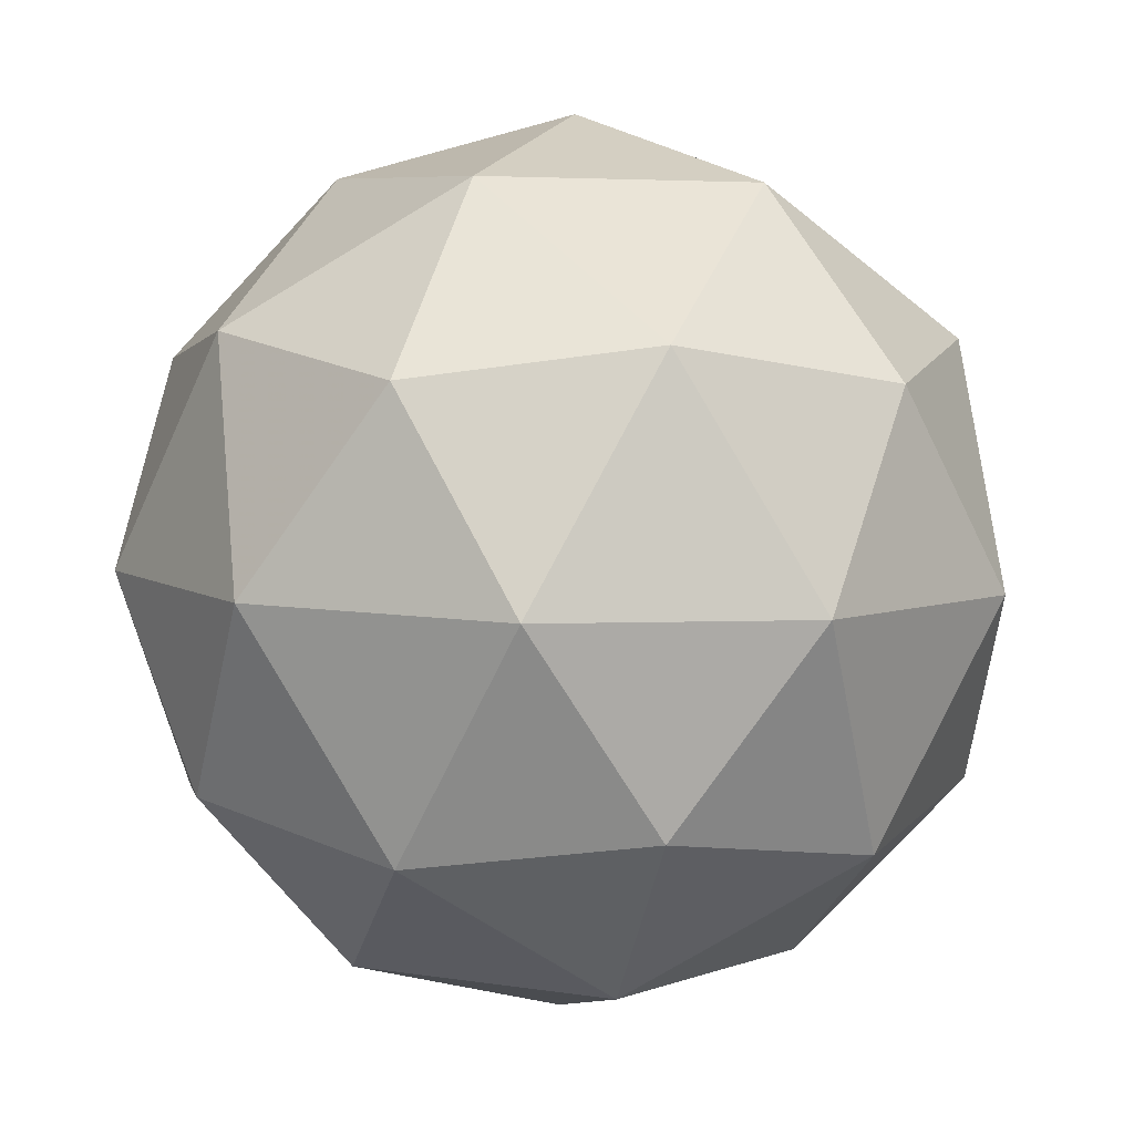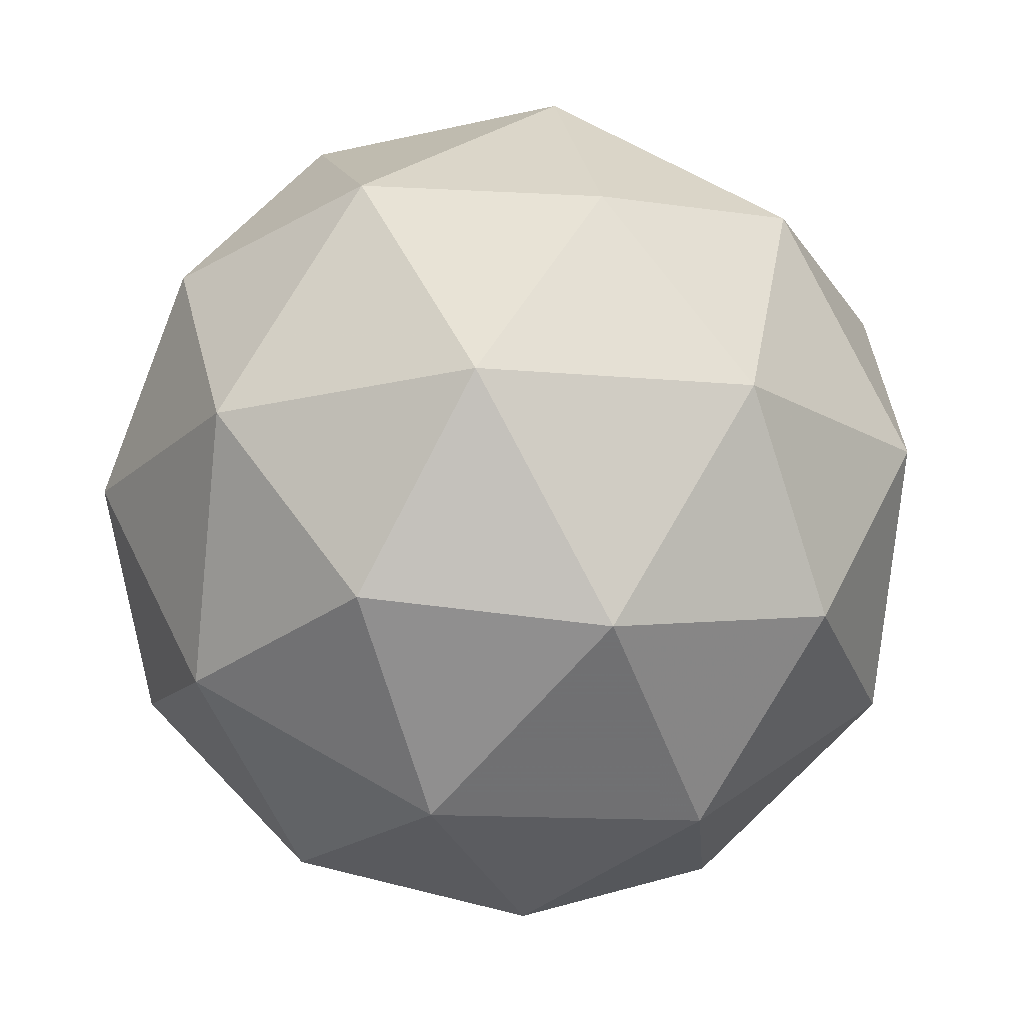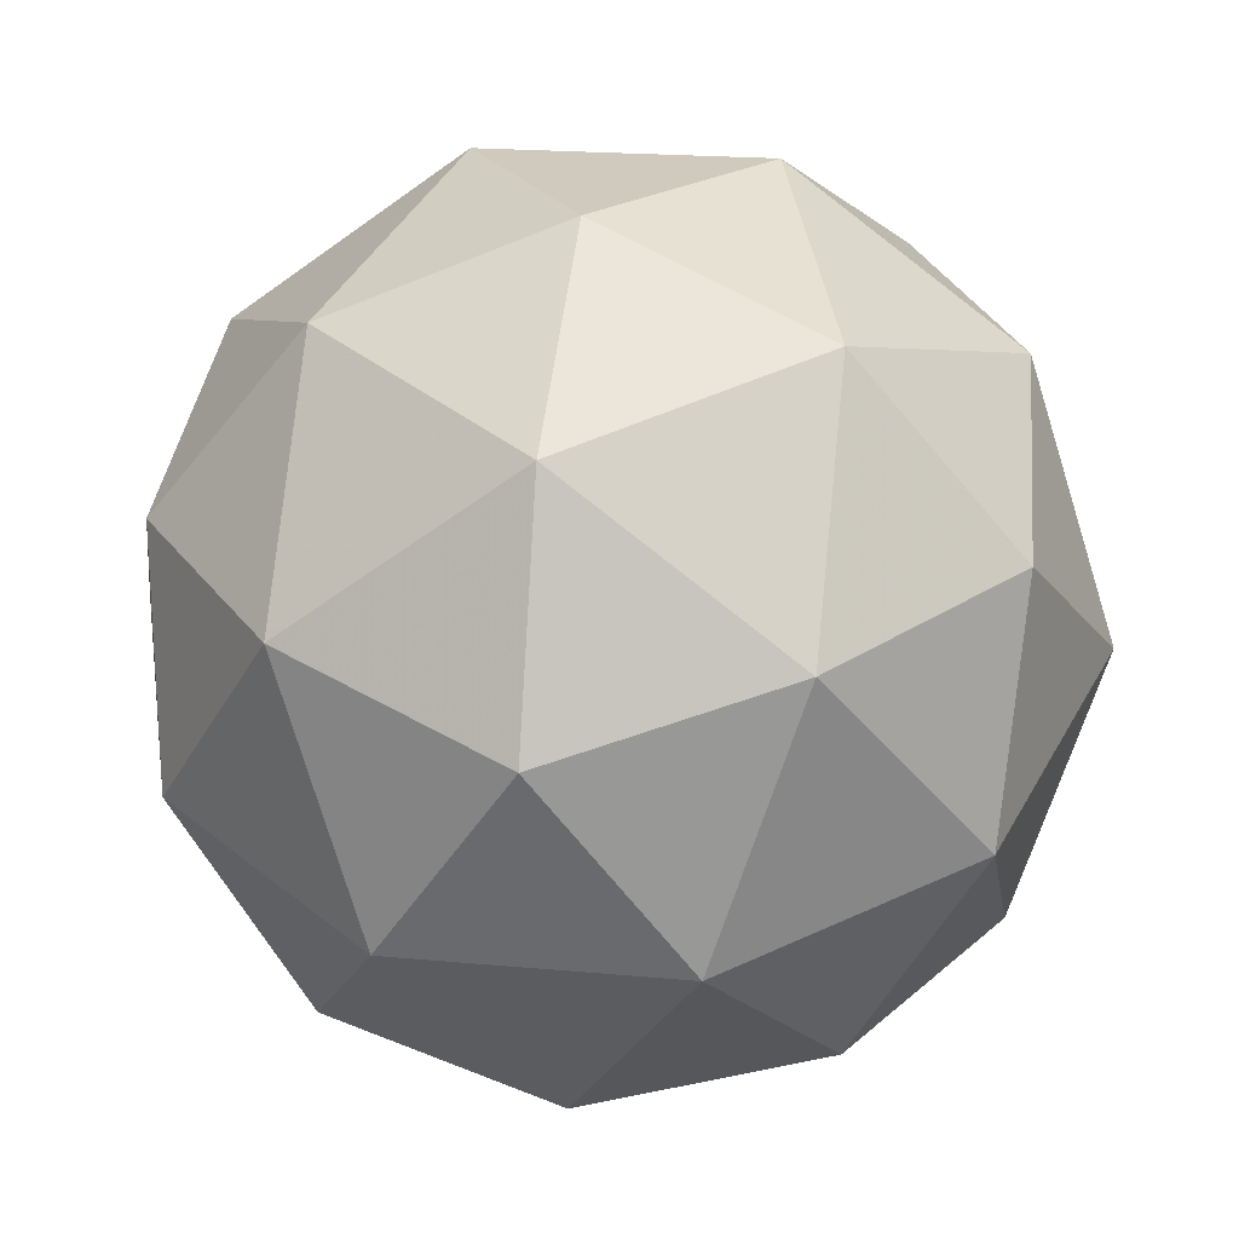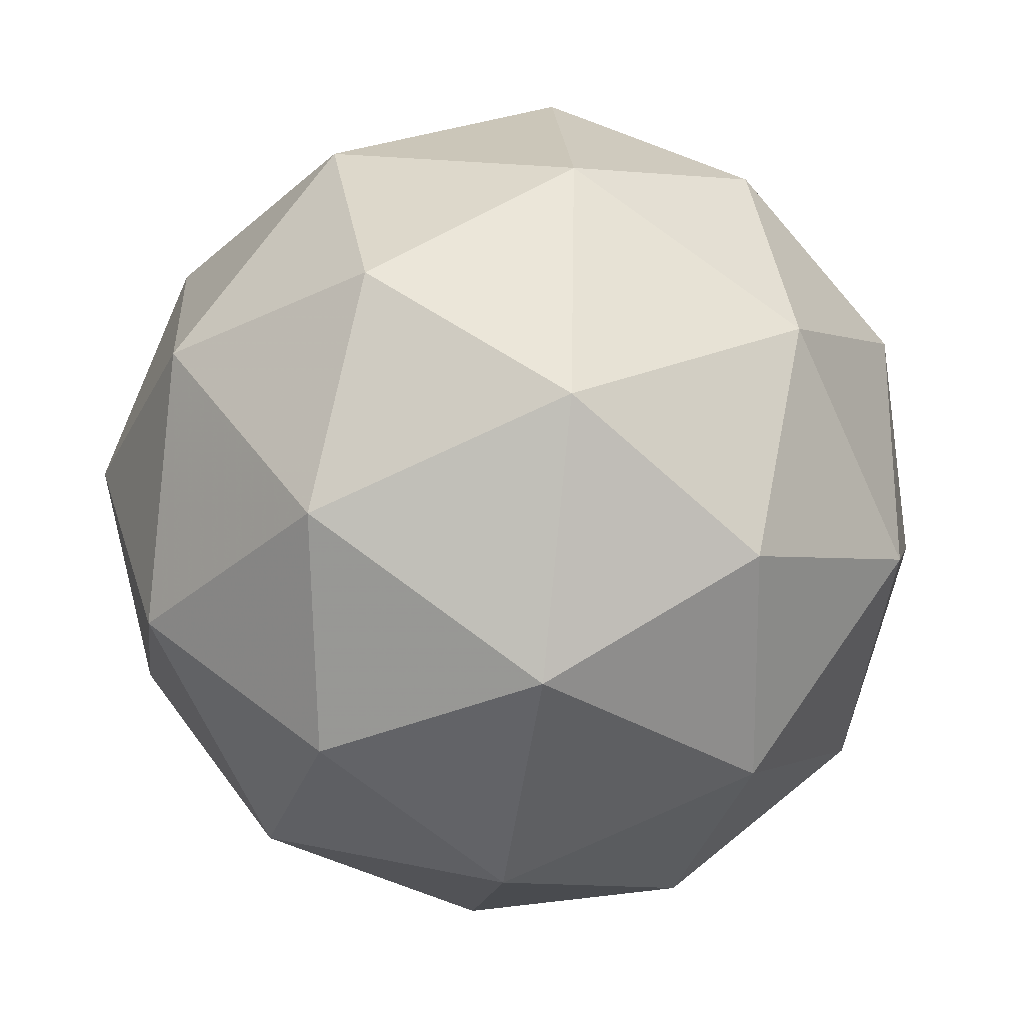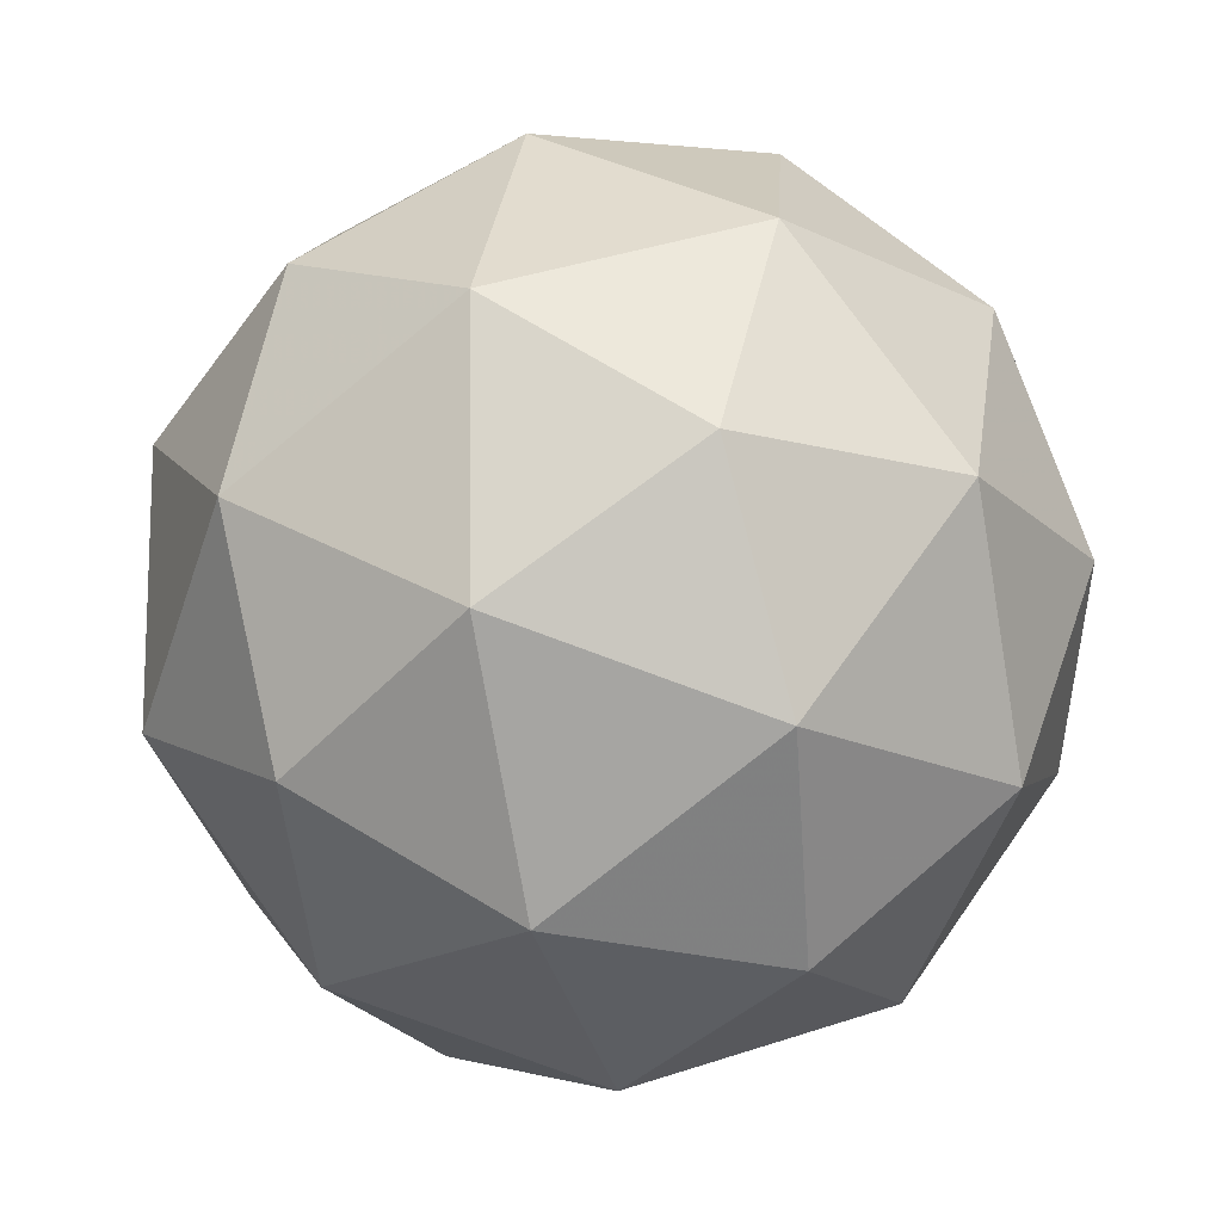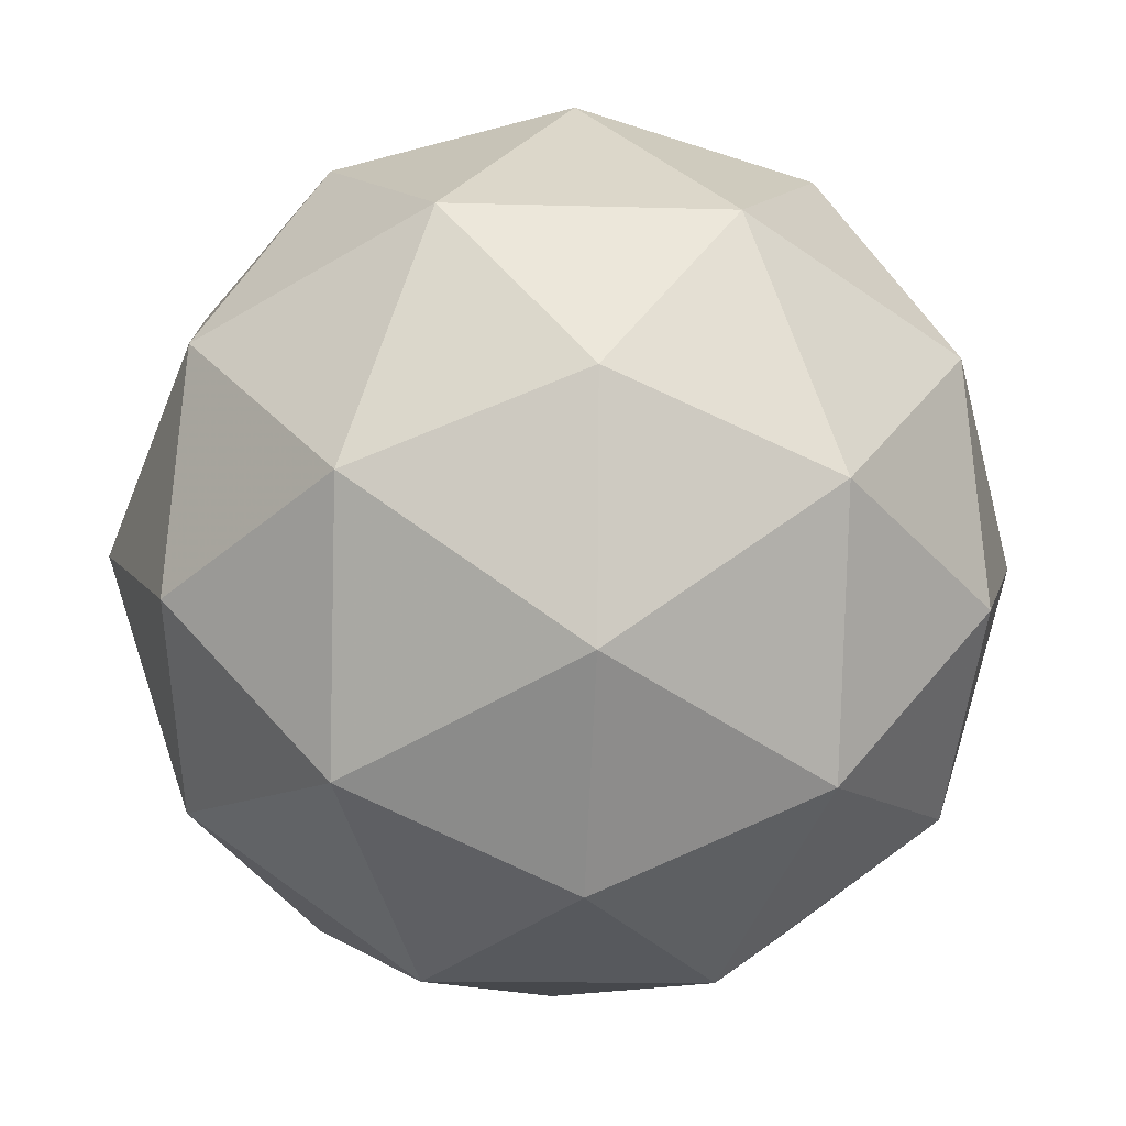
<metadata>
{"format":"obj","ext":"obj","renderer":"f3d","projection":"perspective","resolution":1024,"background":"white","views":[{"elev":-33.6,"azim":62.2,"up":"+Y"},{"elev":22.0,"azim":-118.6,"up":"+Y"},{"elev":67.0,"azim":79.7,"up":"+Y"},{"elev":-58.6,"azim":-172.4,"up":"+Y"},{"elev":20.5,"azim":143.4,"up":"+Y"},{"elev":-22.0,"azim":21.3,"up":"+Z"}]}
</metadata>
<code>
v 3.42 0.6621 -1.074
v 3.351 0.7089 -1.061
v 3.427 0.7447 -1.06
v 3.48 0.6911 -1.024
v 3.437 0.6221 -1.002
v 3.357 0.6331 -1.026
v 3.369 0.7669 -1.003
v 3.449 0.7559 -0.9802
v 3.456 0.6801 -0.9442
v 3.38 0.6442 -0.9452
v 3.326 0.6979 -0.9818
v 3.387 0.7269 -0.9315
v 3.427 0.705 -1.079
v 3.382 0.6839 -1.079
v 3.386 0.7325 -1.071
v 3.345 0.6669 -1.051
v 3.386 0.6394 -1.058
v 3.458 0.6734 -1.057
v 3.463 0.722 -1.049
v 3.433 0.6329 -1.044
v 3.469 0.65 -1.015
v 3.396 0.6159 -1.016
v 3.327 0.7049 -1.025
v 3.331 0.6604 -1.004
v 3.397 0.7666 -1.037
v 3.352 0.7455 -1.038
v 3.476 0.7286 -1.002
v 3.444 0.7601 -1.023
v 3.454 0.6435 -0.9681
v 3.48 0.684 -0.9808
v 3.362 0.6289 -0.9823
v 3.41 0.6224 -0.9687
v 3.338 0.739 -0.9908
v 3.41 0.7731 -0.9898
v 3.461 0.7221 -0.9551
v 3.42 0.6565 -0.9345
v 3.344 0.6669 -0.9566
v 3.374 0.7561 -0.9612
v 3.348 0.7155 -0.9485
v 3.421 0.7496 -0.9476
v 3.425 0.7051 -0.9265
v 3.38 0.684 -0.9271
f 1 14 13
f 2 14 16
f 1 13 18
f 1 18 20
f 1 20 17
f 2 16 23
f 3 15 25
f 4 19 27
f 5 21 29
f 6 22 31
f 2 23 26
f 3 25 28
f 4 27 30
f 5 29 32
f 6 31 24
f 7 33 38
f 8 34 40
f 9 35 41
f 10 36 42
f 11 37 39
f 39 42 12
f 39 37 42
f 37 10 42
f 42 41 12
f 42 36 41
f 36 9 41
f 41 40 12
f 41 35 40
f 35 8 40
f 40 38 12
f 40 34 38
f 34 7 38
f 38 39 12
f 38 33 39
f 33 11 39
f 24 37 11
f 24 31 37
f 31 10 37
f 32 36 10
f 32 29 36
f 29 9 36
f 30 35 9
f 30 27 35
f 27 8 35
f 28 34 8
f 28 25 34
f 25 7 34
f 26 33 7
f 26 23 33
f 23 11 33
f 31 32 10
f 31 22 32
f 22 5 32
f 29 30 9
f 29 21 30
f 21 4 30
f 27 28 8
f 27 19 28
f 19 3 28
f 25 26 7
f 25 15 26
f 15 2 26
f 23 24 11
f 23 16 24
f 16 6 24
f 17 22 6
f 17 20 22
f 20 5 22
f 20 21 5
f 20 18 21
f 18 4 21
f 18 19 4
f 18 13 19
f 13 3 19
f 16 17 6
f 16 14 17
f 14 1 17
f 13 15 3
f 13 14 15
f 14 2 15

</code>
